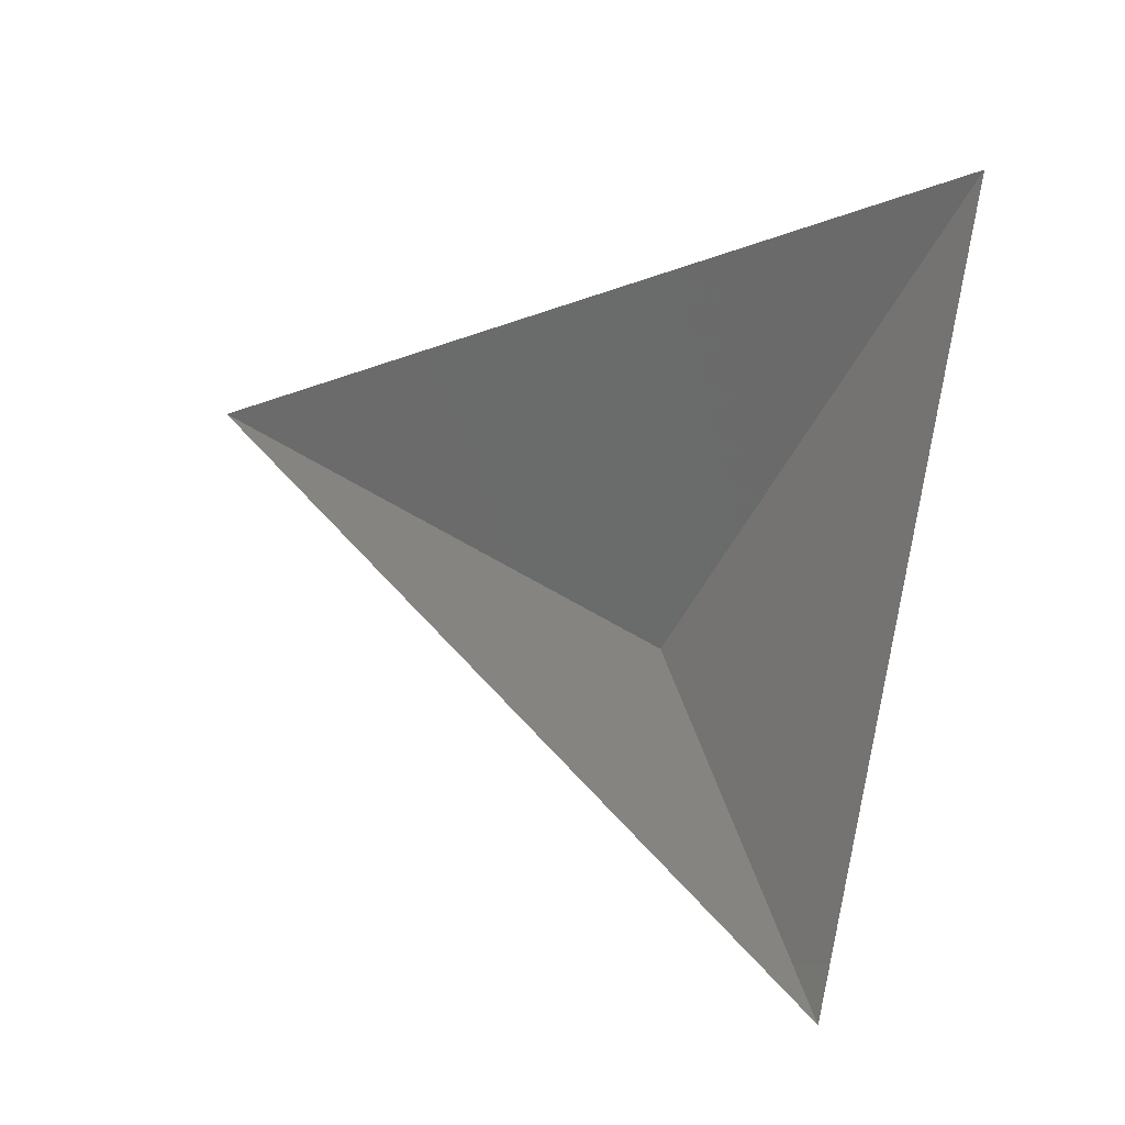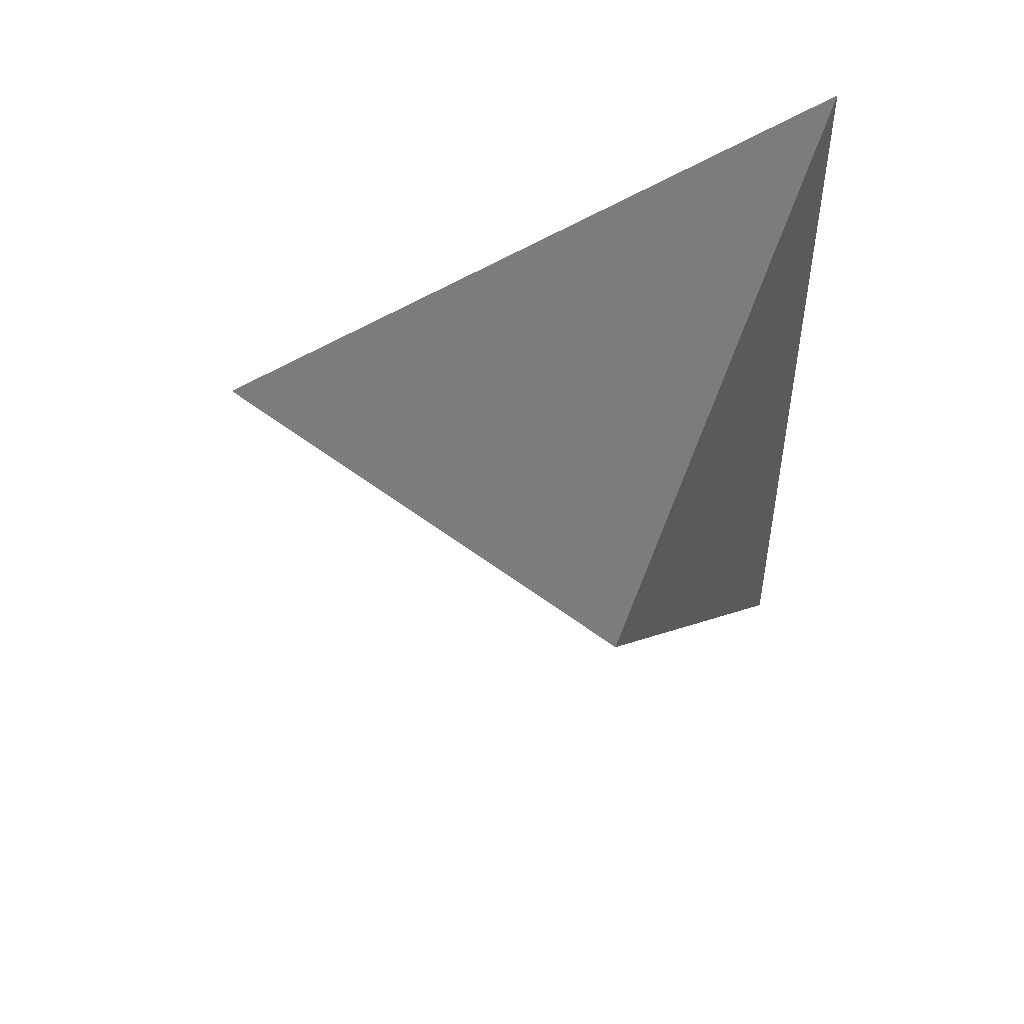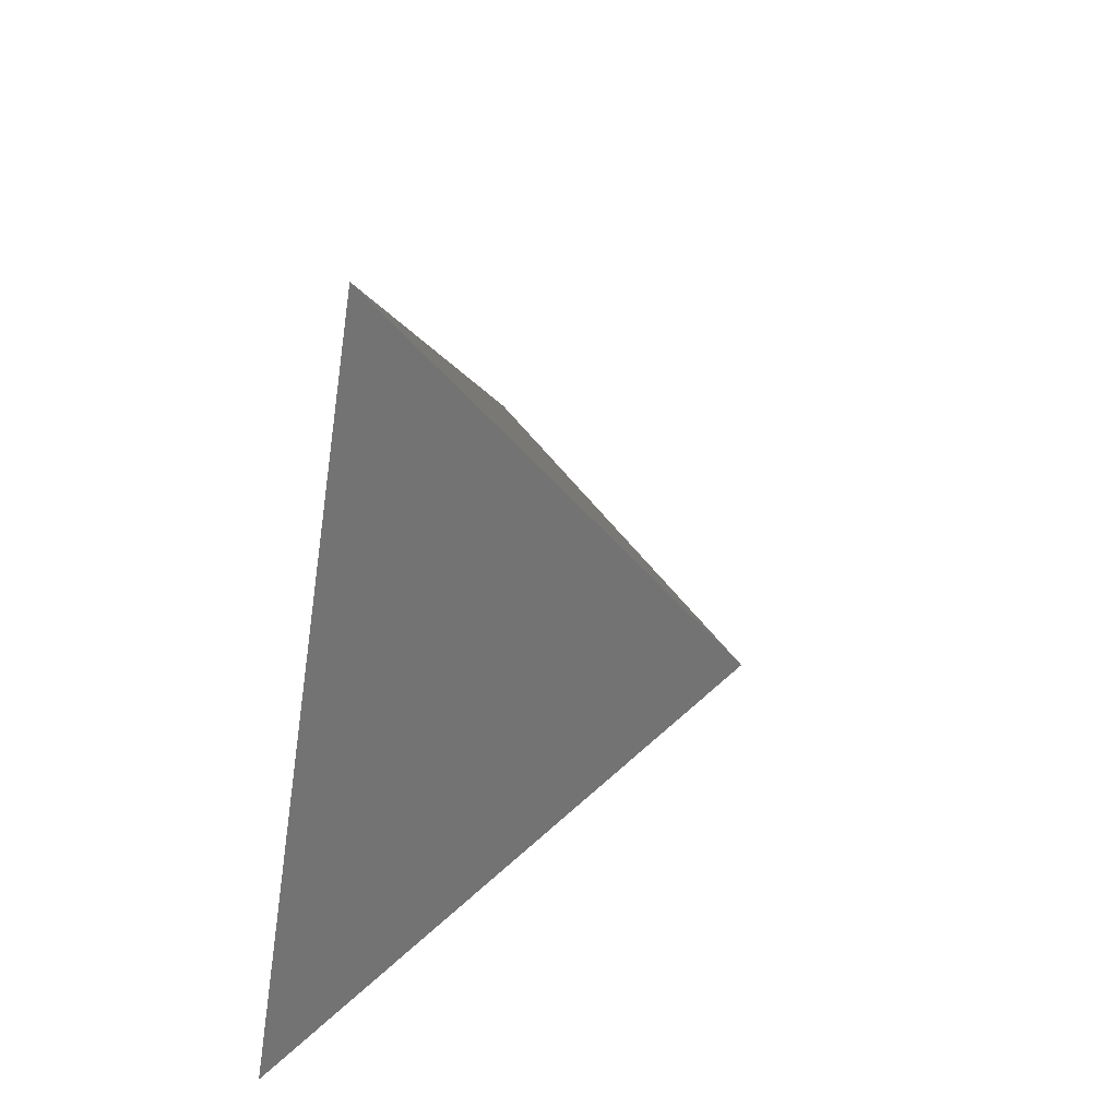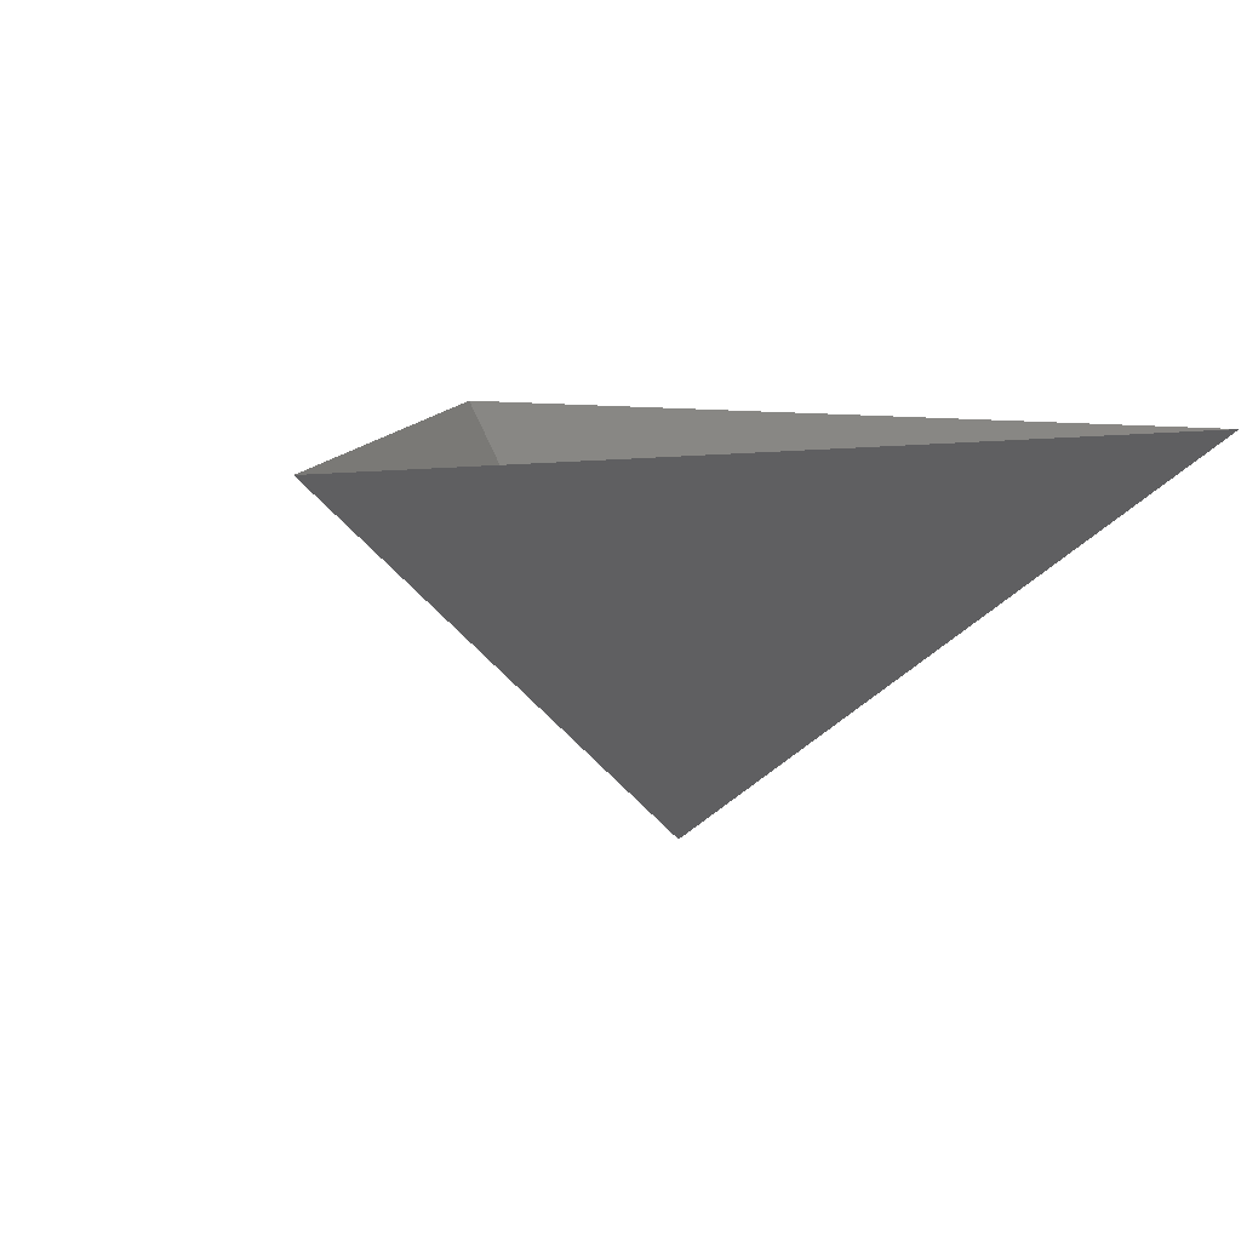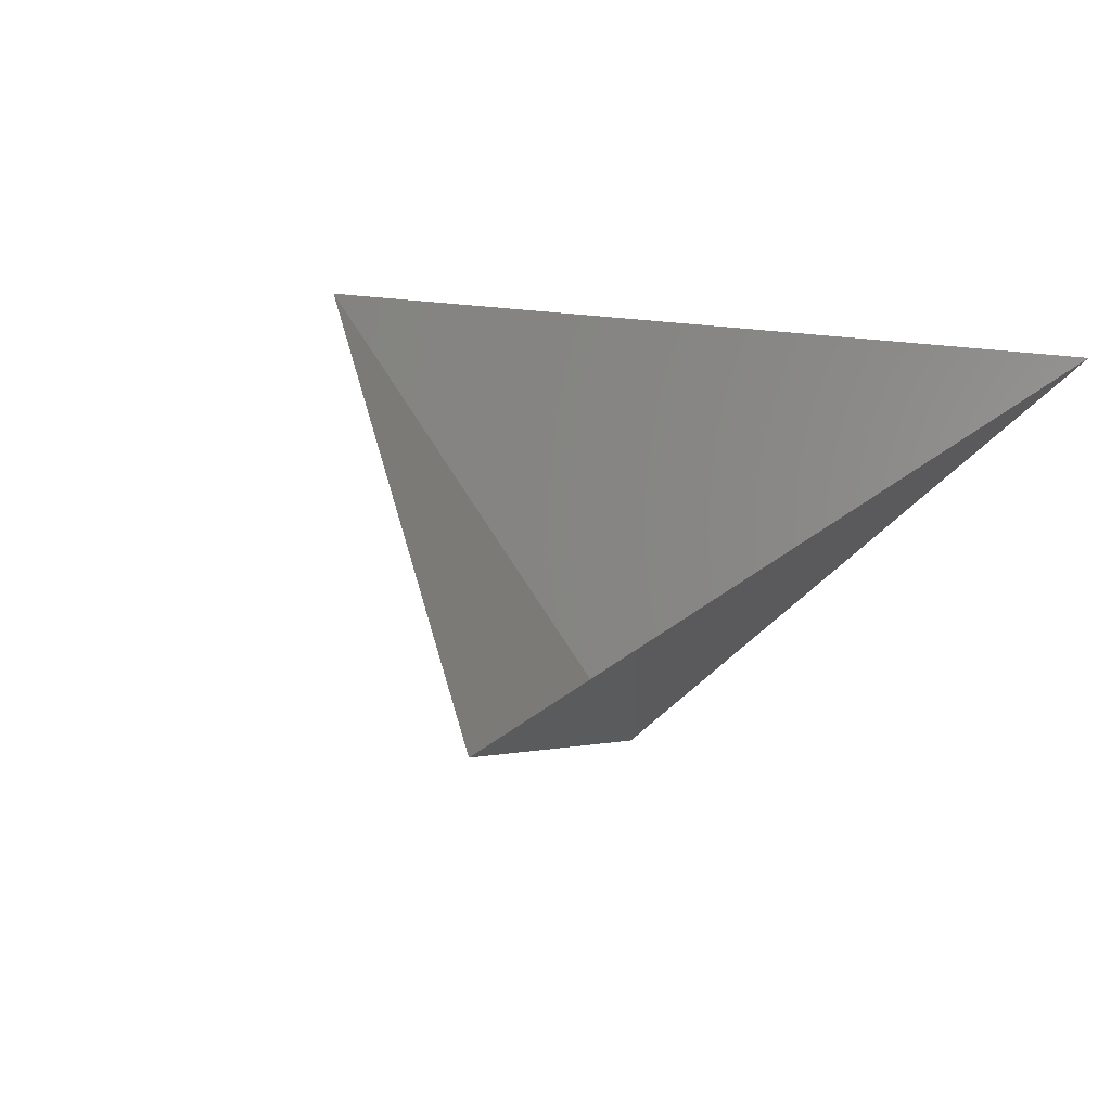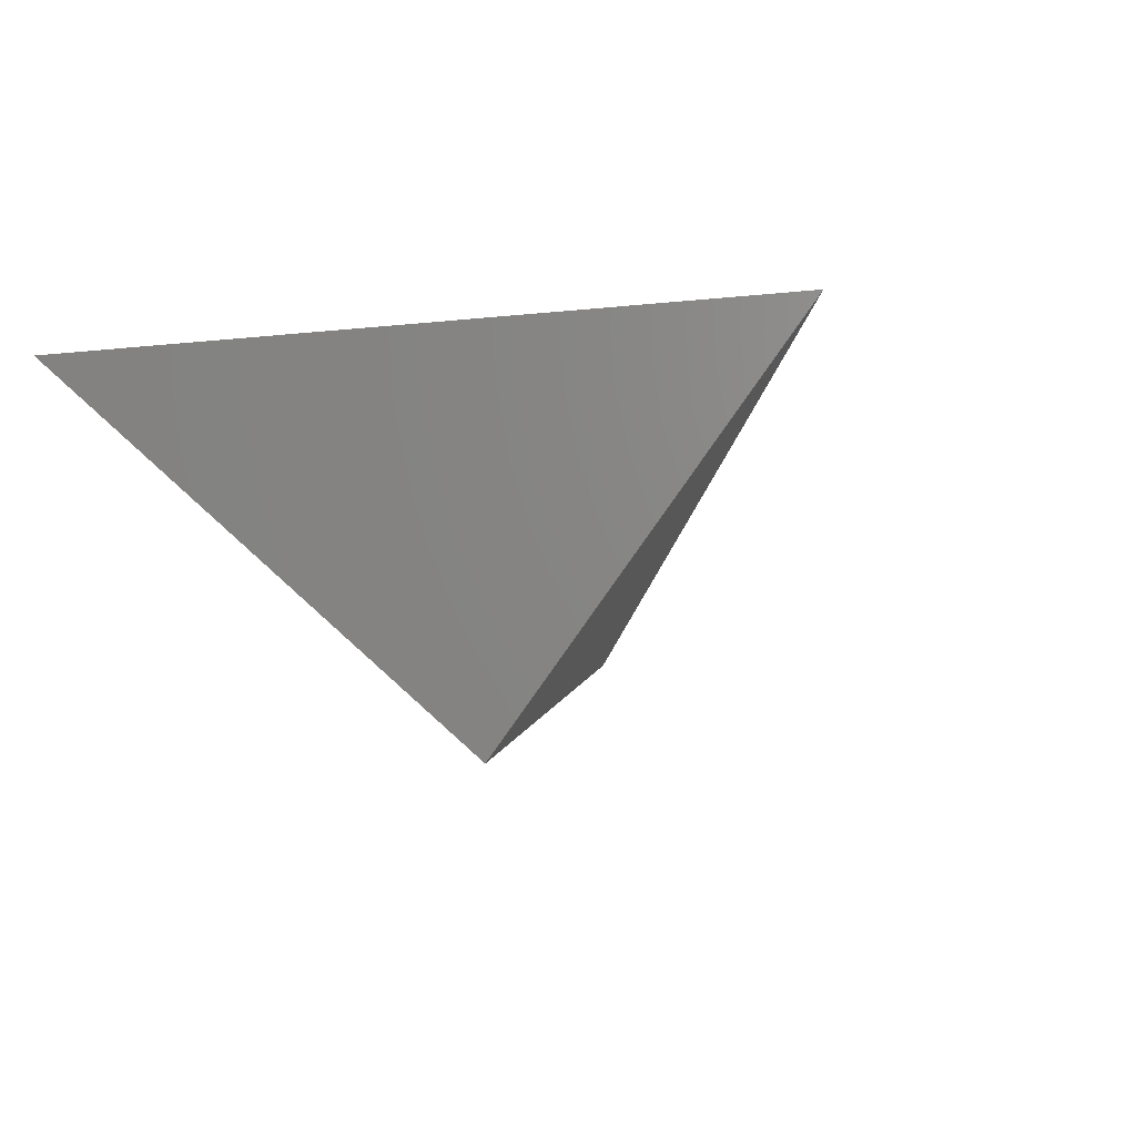
<metadata>
{"format":"stl","ext":"stl","renderer":"f3d","projection":"perspective","resolution":1024,"background":"white","views":[{"elev":67.3,"azim":-76.5,"up":"+Z"},{"elev":-38.1,"azim":-89.5,"up":"+Z"},{"elev":53.2,"azim":104.7,"up":"+Y"},{"elev":9.0,"azim":-28.2,"up":"+Z"},{"elev":34.4,"azim":-46.1,"up":"+Z"},{"elev":-30.8,"azim":131.5,"up":"+Z"}]}
</metadata>
<code>
# stl→obj: 4 verts, 3 faces
v -5 -17 67.39
v 7 -17 67.39
v 1 -14 62.39
v 1 -8 67.39
f 1 2 3
f 2 4 3
f 4 1 3

</code>
